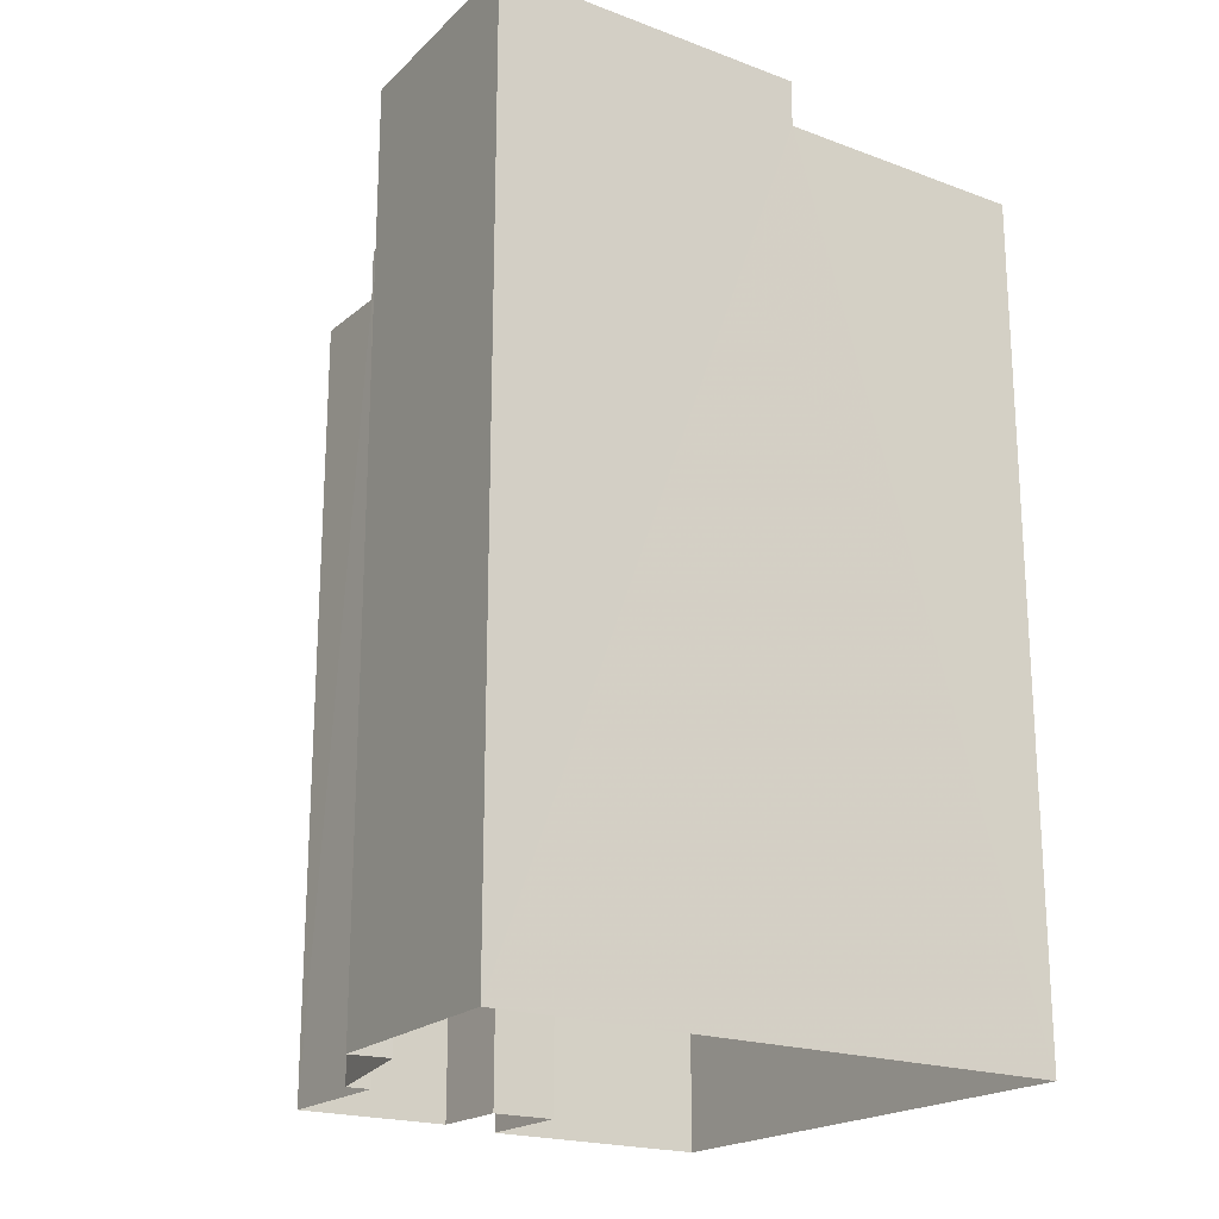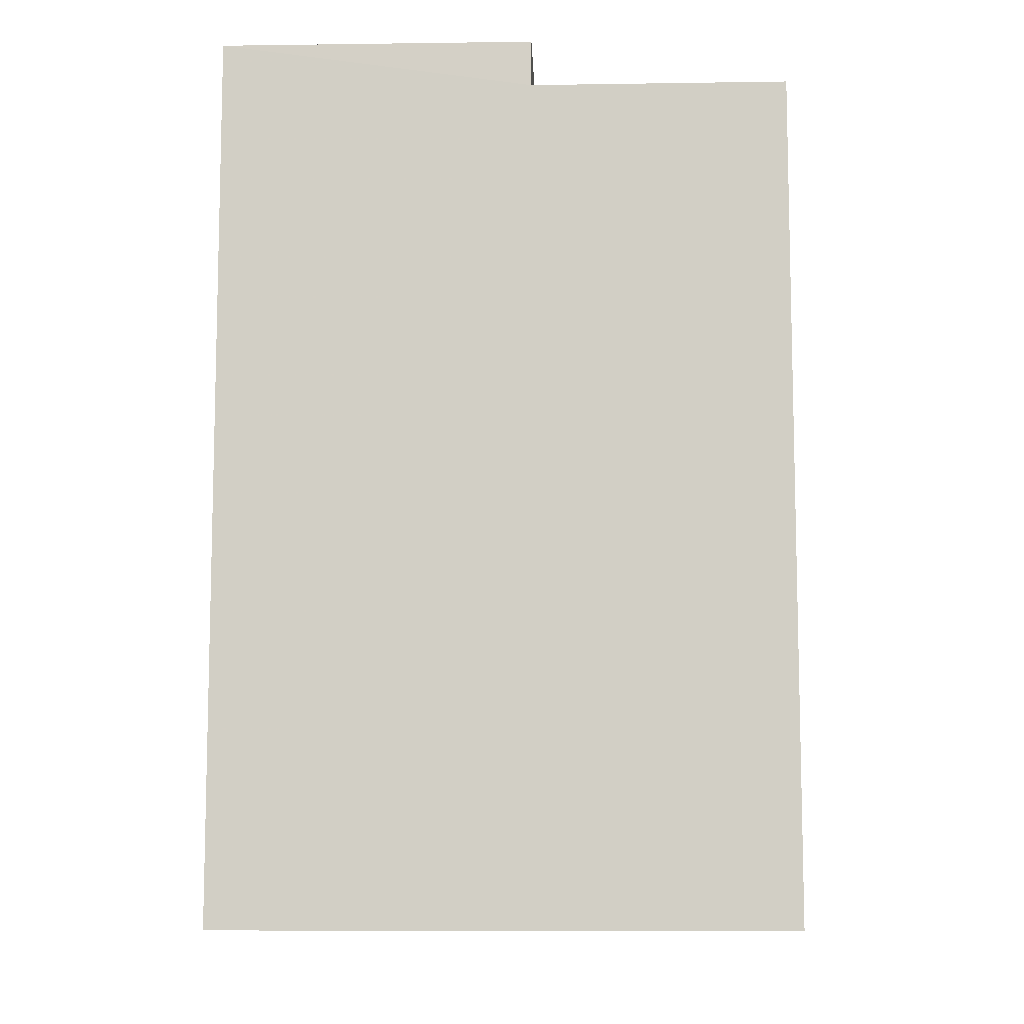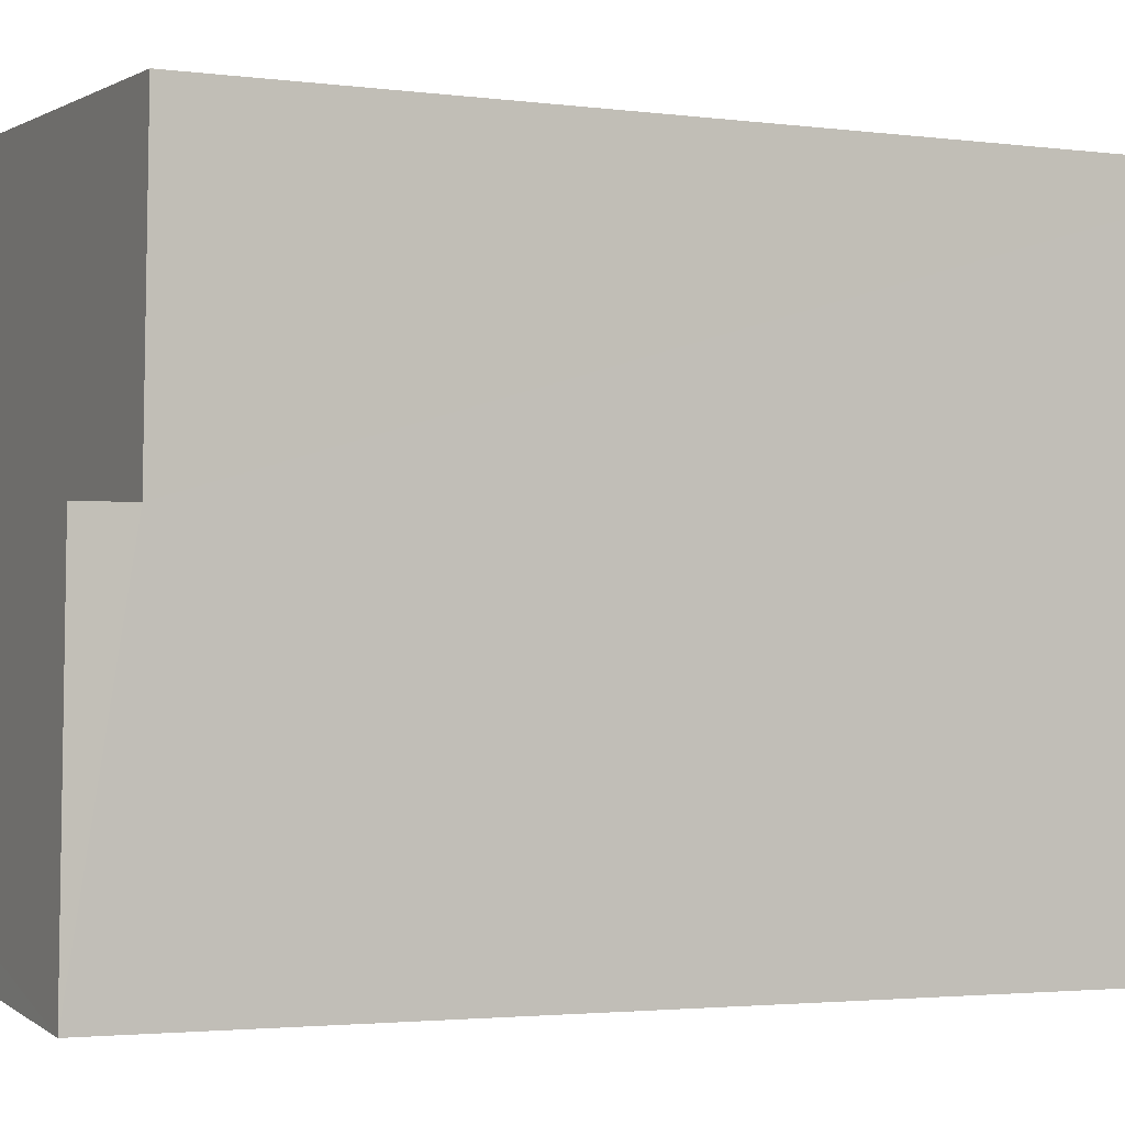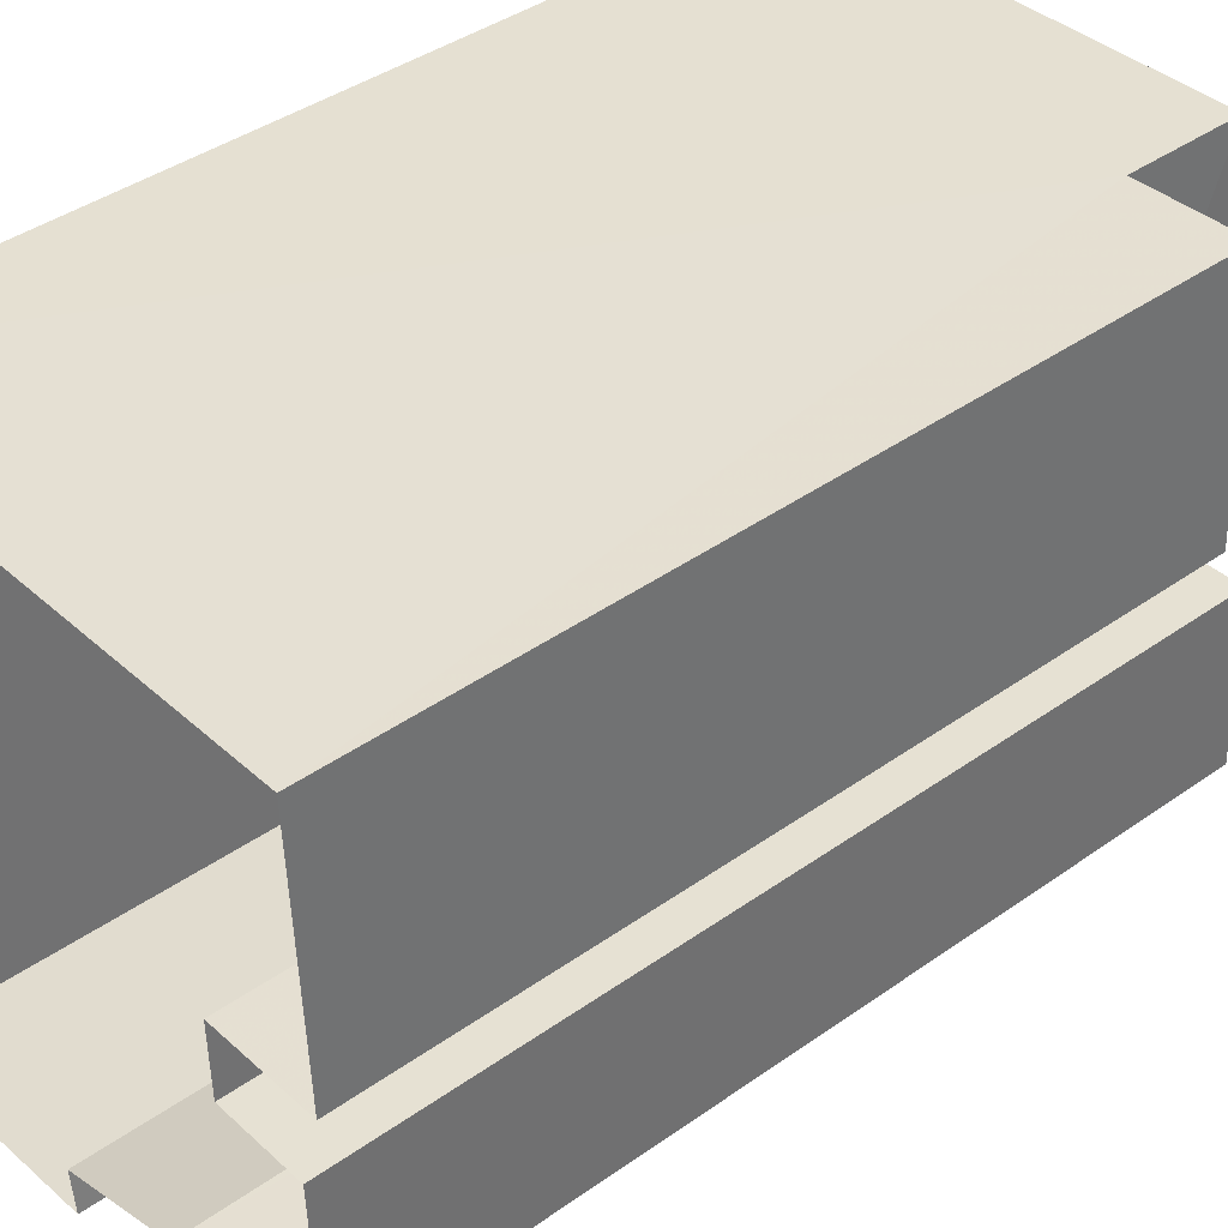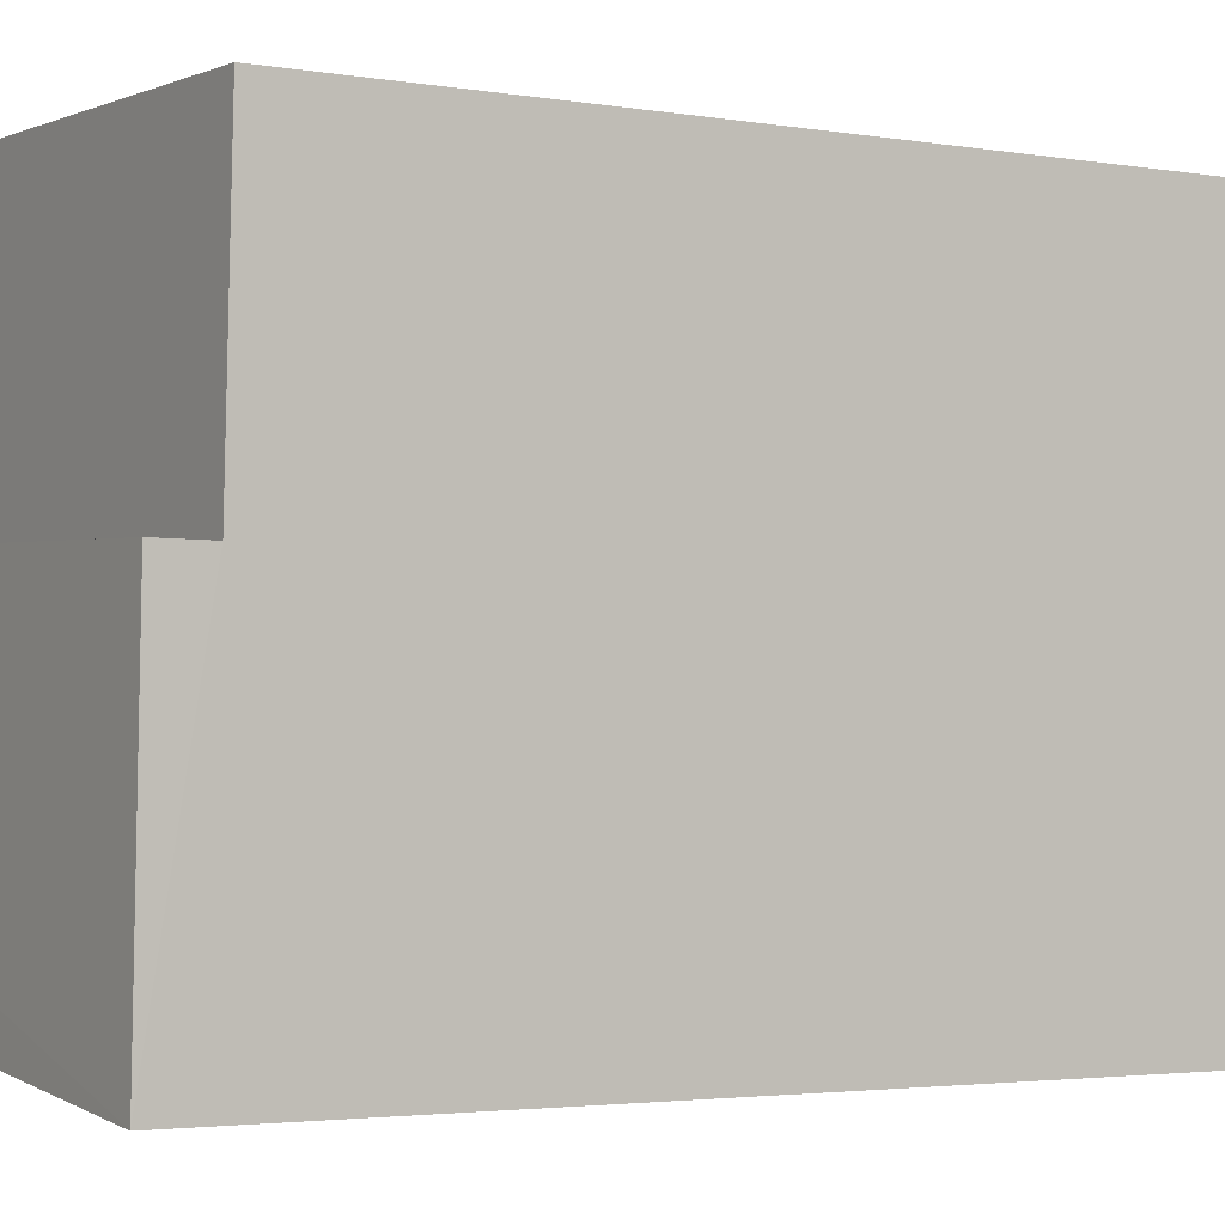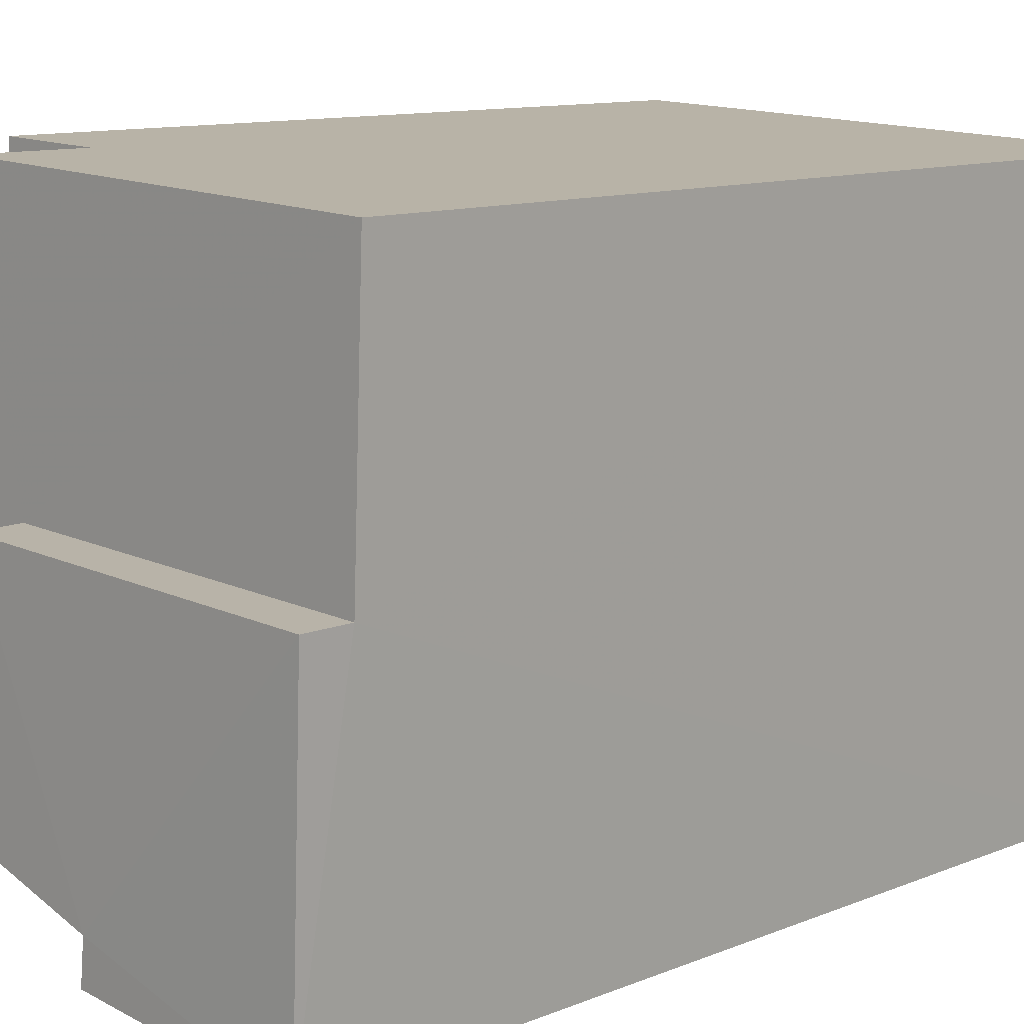
<metadata>
{"format":"obj","ext":"obj","renderer":"f3d","projection":"perspective","resolution":1024,"background":"white","views":[{"elev":-20.2,"azim":53.3,"up":"+Z"},{"elev":-9.1,"azim":89.7,"up":"+Z"},{"elev":-2.4,"azim":64.5,"up":"+Y"},{"elev":40.5,"azim":-130.9,"up":"+Y"},{"elev":-2.7,"azim":58.9,"up":"+Y"},{"elev":11.0,"azim":45.0,"up":"+Y"}]}
</metadata>
<code>
v -3.725e+05 -1.047e+05 27.6
v -3.725e+05 -1.047e+05 27.6
v -3.725e+05 -1.047e+05 27.6
v -3.725e+05 -1.046e+05 27.6
v -3.725e+05 -1.046e+05 27.6
v -3.725e+05 -1.046e+05 27.6
v -3.725e+05 -1.046e+05 27.6
v -3.725e+05 -1.046e+05 27.6
v -3.725e+05 -1.047e+05 27.6
v -3.725e+05 -1.047e+05 27.6
v -3.725e+05 -1.047e+05 27.6
v -3.725e+05 -1.046e+05 27.6
v -3.725e+05 -1.047e+05 39.96
v -3.725e+05 -1.046e+05 39.96
v -3.725e+05 -1.047e+05 39.96
v -3.725e+05 -1.046e+05 39.96
v -3.725e+05 -1.046e+05 38.41
v -3.725e+05 -1.046e+05 38.41
v -3.725e+05 -1.046e+05 38.41
v -3.725e+05 -1.046e+05 38.41
v -3.725e+05 -1.046e+05 39.18
v -3.725e+05 -1.046e+05 39.18
v -3.725e+05 -1.047e+05 39.18
v -3.725e+05 -1.047e+05 39.18
v -3.725e+05 -1.046e+05 40.01
v -3.725e+05 -1.046e+05 40.01
v -3.725e+05 -1.046e+05 40.01
v -3.725e+05 -1.046e+05 40.01
v -3.725e+05 -1.046e+05 40.01
v -3.725e+05 -1.046e+05 40.01
v -3.725e+05 -1.047e+05 40.69
v -3.725e+05 -1.046e+05 40.69
v -3.725e+05 -1.046e+05 40.69
v -3.725e+05 -1.047e+05 40.69
v -3.725e+05 -1.047e+05 40.69
v -3.725e+05 -1.047e+05 40.69
f 1 2 3
f 4 2 1
f 4 5 6
f 6 5 7
f 8 9 10
f 1 11 9
f 8 10 12
f 5 1 8
f 5 4 1
f 1 9 8
f 13 14 15
f 13 16 14
f 17 18 19
f 20 17 19
f 21 22 23
f 24 21 23
f 25 26 27
f 26 28 27
f 27 29 30
f 27 28 29
f 31 32 33
f 33 34 31
f 35 32 31
f 36 35 31
f 34 11 1
f 31 34 1
f 23 12 10
f 23 22 12
f 28 26 17
f 26 4 17
f 17 6 18
f 17 4 6
f 35 3 2
f 35 36 3
f 27 33 32
f 25 27 32
f 8 12 22
f 21 8 22
f 4 25 2
f 2 25 35
f 4 26 25
f 35 25 32
f 14 30 29
f 14 16 30
f 5 19 7
f 5 20 19
f 5 8 20
f 17 20 28
f 28 20 29
f 15 14 24
f 14 21 24
f 20 8 21
f 29 21 14
f 29 20 21
f 9 11 13
f 11 34 13
f 30 33 27
f 30 34 33
f 16 13 30
f 13 34 30
f 18 6 7
f 19 18 7
f 23 10 24
f 15 24 13
f 13 24 9
f 24 10 9
f 36 1 3
f 36 31 1

</code>
